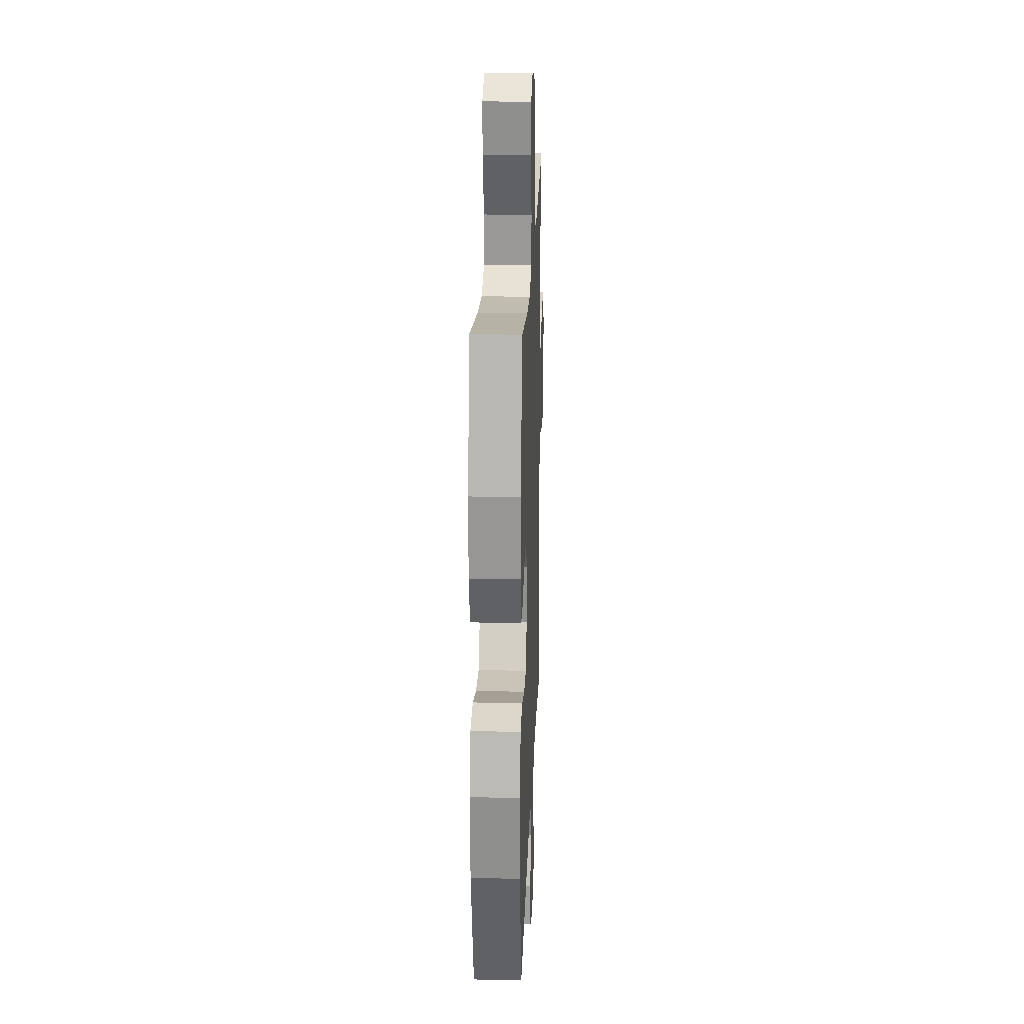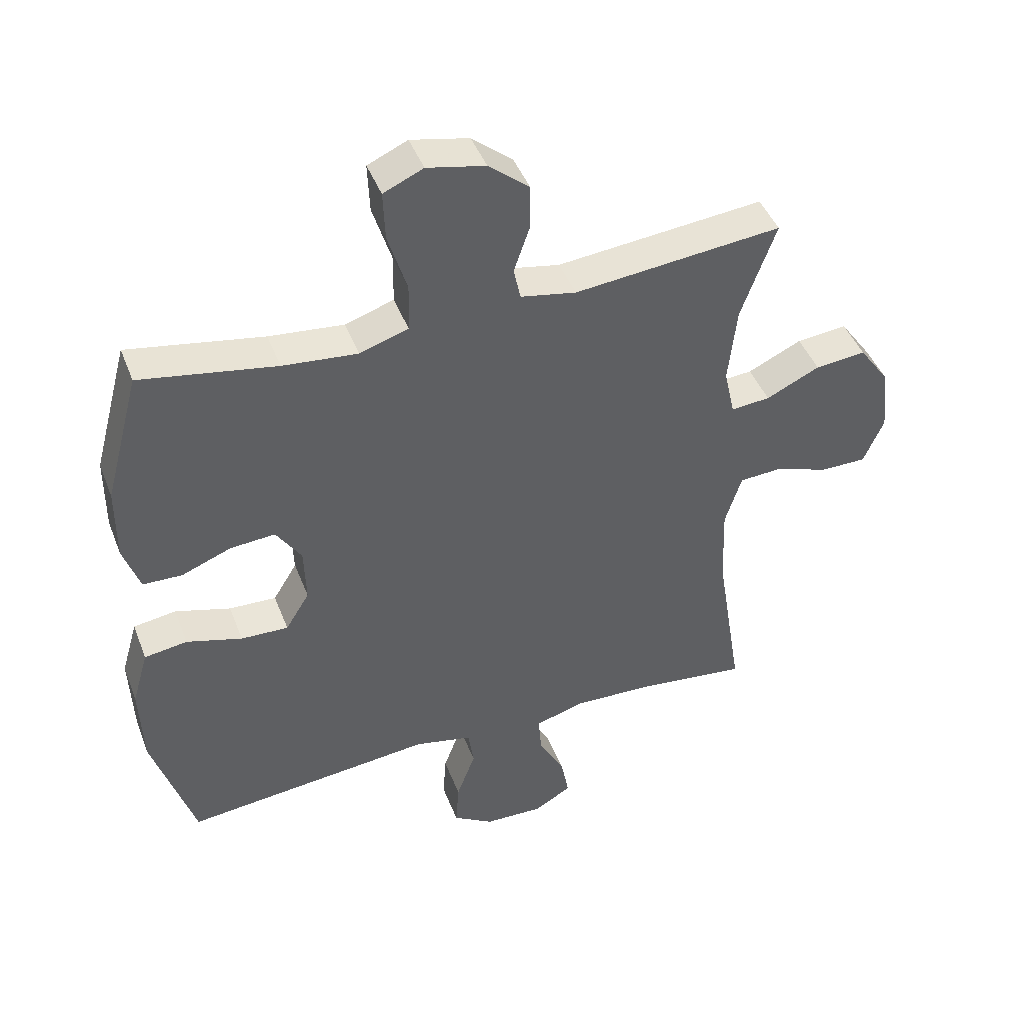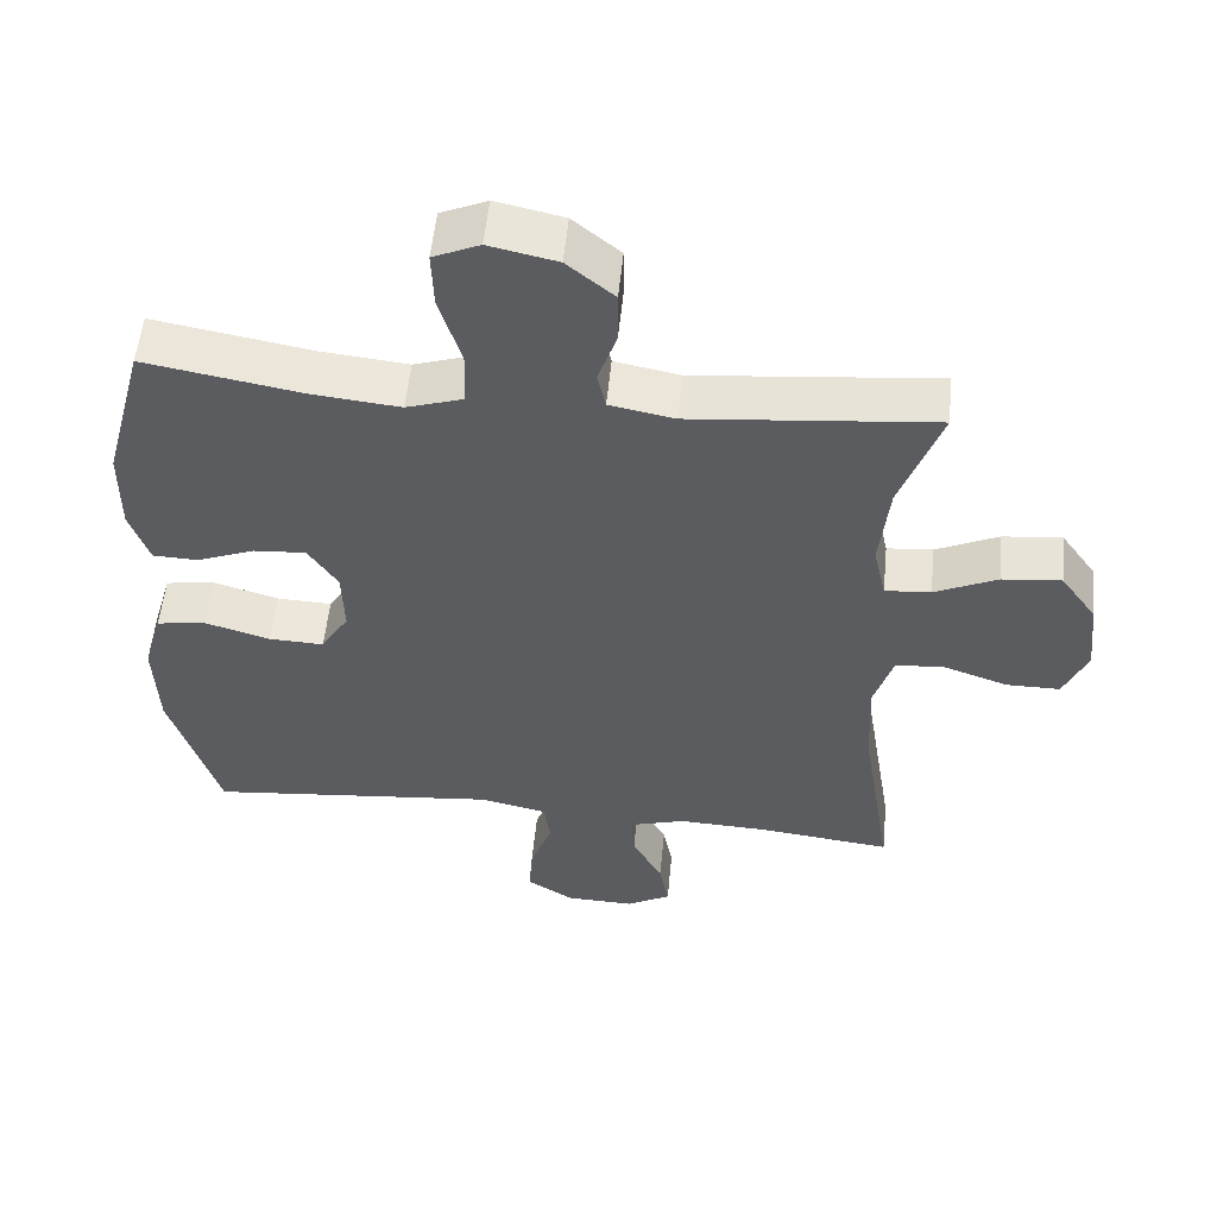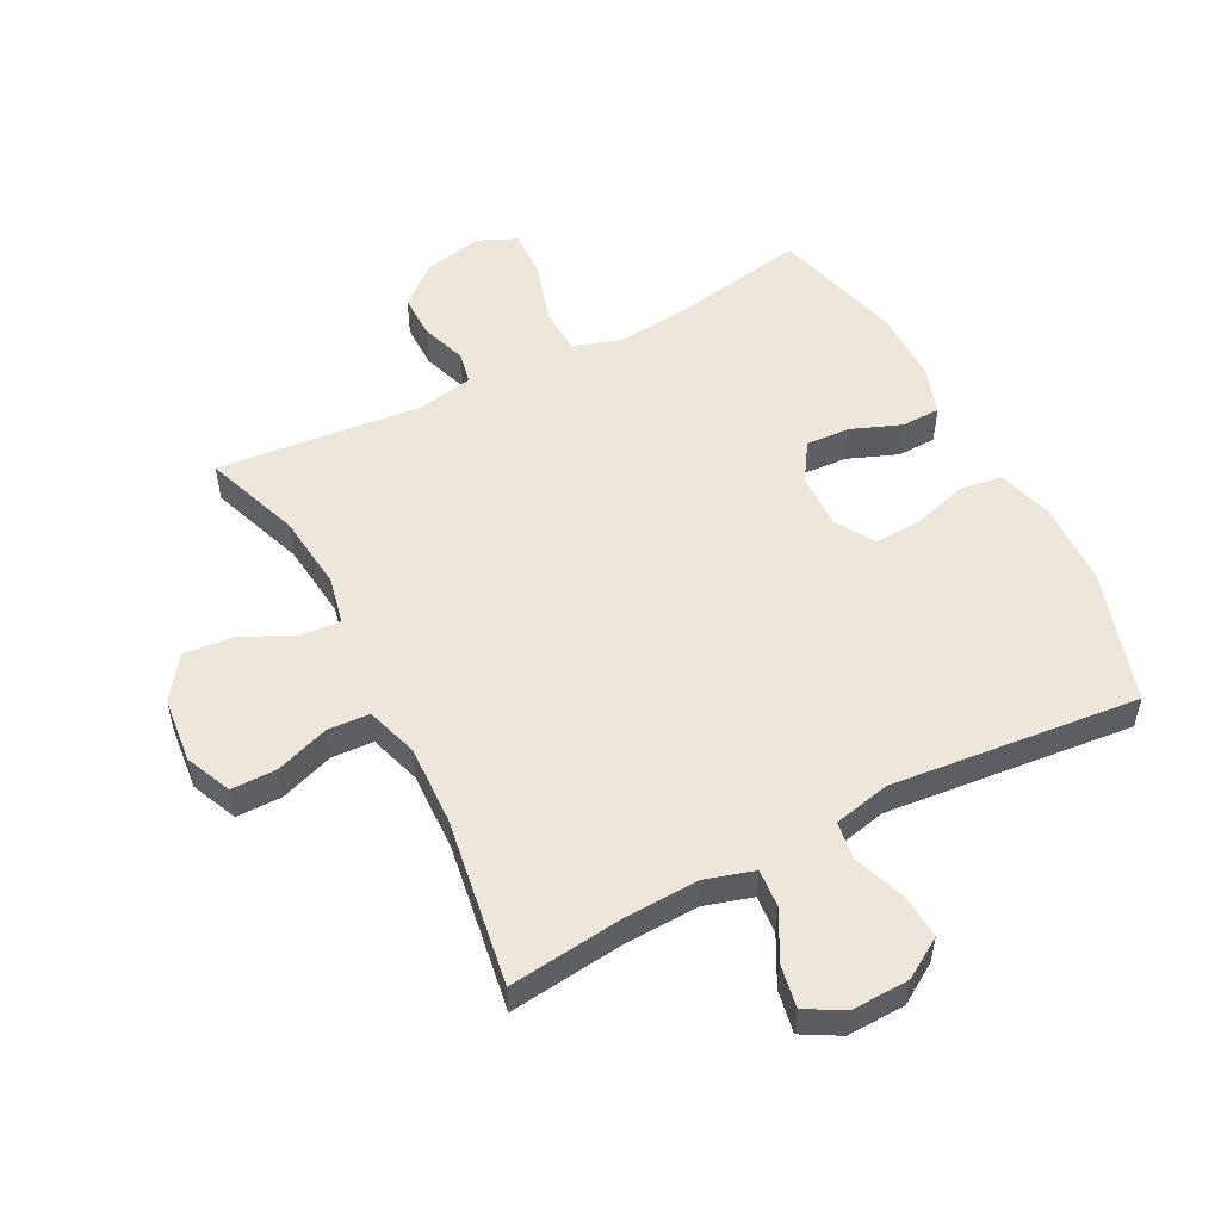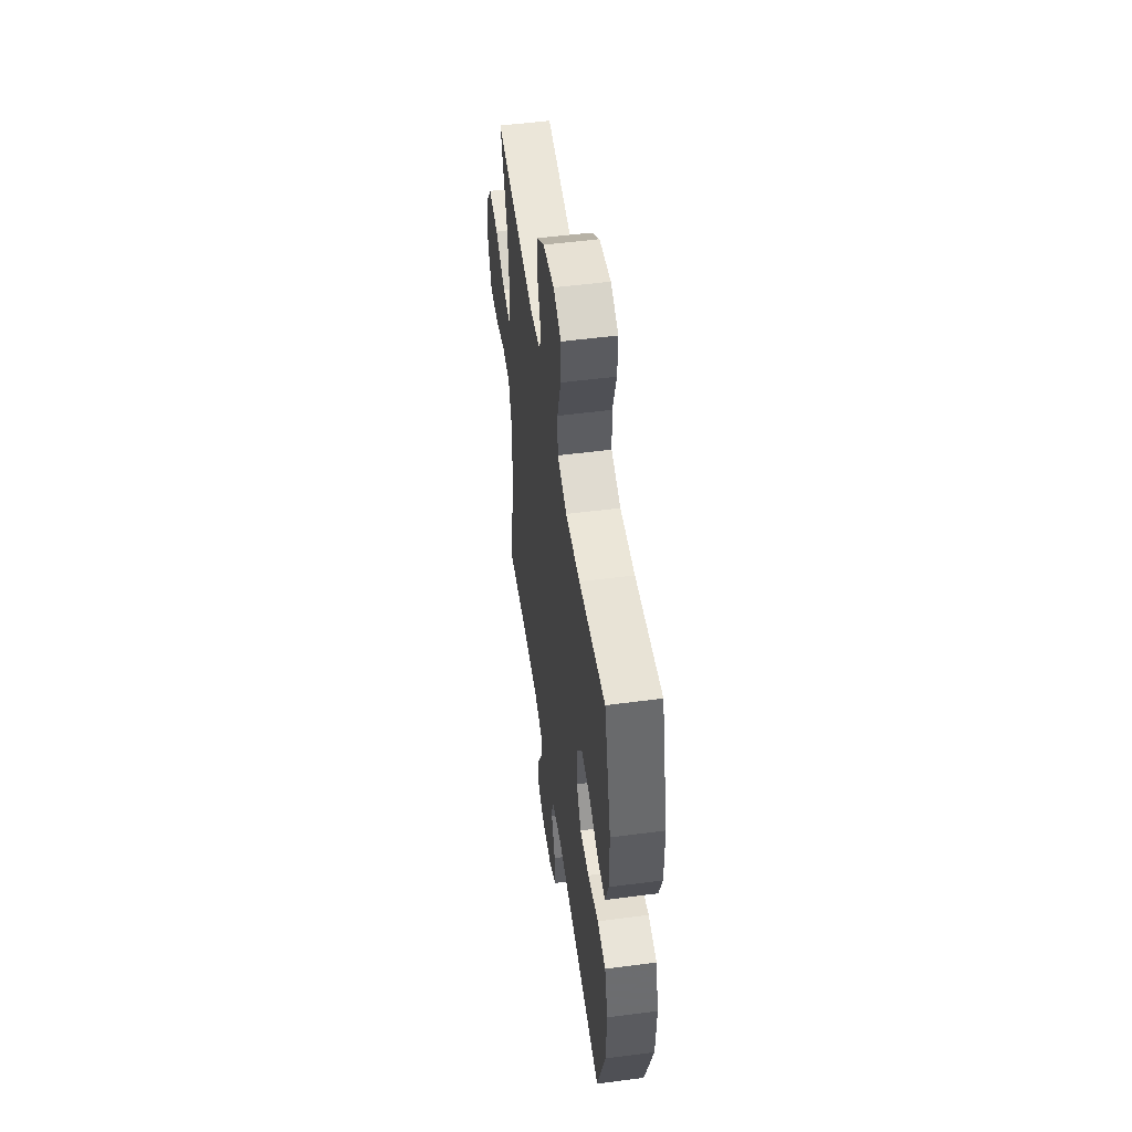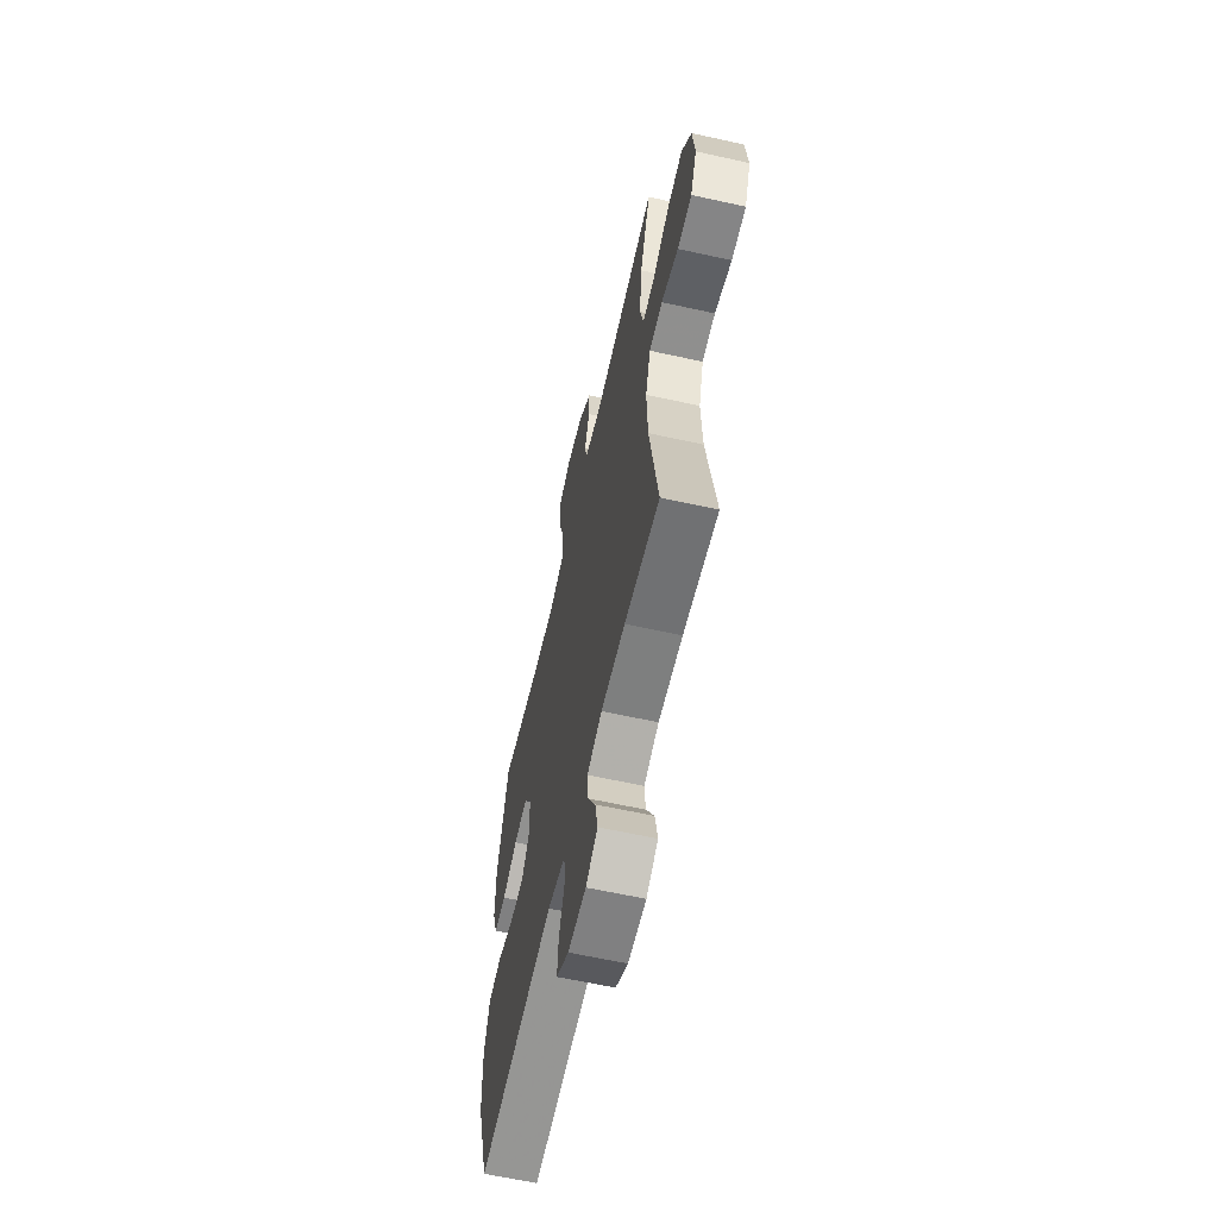
<metadata>
{"format":"obj","ext":"obj","renderer":"f3d","projection":"perspective","resolution":1024,"background":"white","views":[{"elev":22.3,"azim":-87.9,"up":"+Z"},{"elev":44.5,"azim":-20.4,"up":"+Z"},{"elev":54.4,"azim":5.6,"up":"+Z"},{"elev":52.9,"azim":152.5,"up":"+Y"},{"elev":52.7,"azim":-98.0,"up":"+Z"},{"elev":-61.9,"azim":77.3,"up":"+Z"}]}
</metadata>
<code>
v -0.5 0.07 0.5
v -0.286 0.07 0.462
v -0.168 0.07 0.45
v -0.091 0.07 0.475
v -0.089 0.07 0.551
v -0.119 0.07 0.648
v -0.122 0.07 0.726
v -0.059 0.07 0.754
v 0.033 0.07 0.734
v 0.097 0.07 0.681
v 0.097 0.07 0.609
v 0.072 0.07 0.536
v 0.083 0.07 0.485
v 0.171 0.07 0.468
v 0.5 0.07 0.5
v 0.445 0.07 0.346
v 0.432 0.07 0.223
v 0.449 0.07 0.147
v 0.511 0.07 0.152
v 0.596 0.07 0.192
v 0.676 0.07 0.2
v 0.725 0.07 0.131
v 0.736 0.07 0.027
v 0.704 0.07 -0.047
v 0.631 0.07 -0.047
v 0.545 0.07 -0.017
v 0.478 0.07 -0.021
v 0.452 0.07 -0.104
v 0.457 0.07 -0.232
v 0.5 0.07 -0.5
v 0.321 0.07 -0.479
v 0.197 0.07 -0.474
v 0.12 0.07 -0.497
v 0.125 0.07 -0.558
v 0.166 0.07 -0.635
v 0.179 0.07 -0.703
v 0.119 0.07 -0.737
v 0.026 0.07 -0.734
v -0.038 0.07 -0.694
v -0.033 0.07 -0.622
v -0.003 0.07 -0.541
v -0.012 0.07 -0.48
v -0.103 0.07 -0.46
v -0.5 0.07 -0.5
v -0.566 0.07 -0.287
v -0.571 0.07 -0.154
v -0.545 0.07 -0.064
v -0.477 0.07 -0.054
v -0.389 0.07 -0.08
v -0.314 0.07 -0.083
v -0.276 0.07 -0.021
v -0.279 0.07 0.069
v -0.319 0.07 0.13
v -0.39 0.07 0.125
v -0.469 0.07 0.094
v -0.531 0.07 0.096
v -0.557 0.07 0.173
v -0.556 0.07 0.292
v -0.5 0 0.5
v -0.286 0 0.462
v -0.168 0 0.45
v -0.091 0 0.475
v -0.089 0 0.551
v -0.119 0 0.648
v -0.122 0 0.726
v -0.059 0 0.754
v 0.033 0 0.734
v 0.097 0 0.681
v 0.097 0 0.609
v 0.072 0 0.536
v 0.083 0 0.485
v 0.171 0 0.468
v 0.5 0 0.5
v 0.445 0 0.346
v 0.432 0 0.223
v 0.449 0 0.147
v 0.511 0 0.152
v 0.596 0 0.192
v 0.676 0 0.2
v 0.725 0 0.131
v 0.736 0 0.027
v 0.704 0 -0.047
v 0.631 0 -0.047
v 0.545 0 -0.017
v 0.478 0 -0.021
v 0.452 0 -0.104
v 0.457 0 -0.232
v 0.5 0 -0.5
v 0.321 0 -0.479
v 0.197 0 -0.474
v 0.12 0 -0.497
v 0.125 0 -0.558
v 0.166 0 -0.635
v 0.179 0 -0.703
v 0.119 0 -0.737
v 0.026 0 -0.734
v -0.038 0 -0.694
v -0.033 0 -0.622
v -0.003 0 -0.541
v -0.012 0 -0.48
v -0.103 0 -0.46
v -0.5 0 -0.5
v -0.566 0 -0.287
v -0.571 0 -0.154
v -0.545 0 -0.064
v -0.477 0 -0.054
v -0.389 0 -0.08
v -0.314 0 -0.083
v -0.276 0 -0.021
v -0.279 0 0.069
v -0.319 0 0.13
v -0.39 0 0.125
v -0.469 0 0.094
v -0.531 0 0.096
v -0.557 0 0.173
v -0.556 0 0.292
f 57 58 1 2
f 54 55 56 57
f 53 54 57 2
f 52 53 2 3
f 51 52 3 4
f 46 47 48 49
f 46 49 50
f 43 44 45 46
f 42 43 46 50
f 38 39 40 41
f 38 41 42
f 37 38 42
f 34 35 36 37
f 33 34 37 42
f 32 33 42 50
f 29 30 31
f 28 29 31 32
f 27 28 32 50
f 23 24 25 26
f 23 26 27
f 19 20 21 22
f 18 19 22 23
f 14 15 16
f 13 14 16 17
f 9 10 11 12
f 7 8 9 12
f 5 6 7 12
f 4 5 12 13
f 51 4 13 17
f 18 23 27 50
f 17 18 50 51
f 60 59 116 115
f 115 114 113 112
f 60 115 112 111
f 61 60 111 110
f 62 61 110 109
f 107 106 105 104
f 108 107 104
f 104 103 102 101
f 108 104 101 100
f 99 98 97 96
f 100 99 96
f 100 96 95
f 95 94 93 92
f 100 95 92 91
f 108 100 91 90
f 89 88 87
f 90 89 87 86
f 108 90 86 85
f 84 83 82 81
f 85 84 81
f 80 79 78 77
f 81 80 77 76
f 74 73 72
f 75 74 72 71
f 70 69 68 67
f 70 67 66 65
f 70 65 64 63
f 71 70 63 62
f 75 71 62 109
f 108 85 81 76
f 109 108 76 75
f 1 59 60 2
f 2 60 61 3
f 3 61 62 4
f 4 62 63 5
f 5 63 64 6
f 6 64 65 7
f 7 65 66 8
f 8 66 67 9
f 9 67 68 10
f 10 68 69 11
f 11 69 70 12
f 12 70 71 13
f 13 71 72 14
f 14 72 73 15
f 15 73 74 16
f 16 74 75 17
f 17 75 76 18
f 18 76 77 19
f 19 77 78 20
f 20 78 79 21
f 21 79 80 22
f 22 80 81 23
f 23 81 82 24
f 24 82 83 25
f 25 83 84 26
f 26 84 85 27
f 27 85 86 28
f 28 86 87 29
f 29 87 88 30
f 30 88 89 31
f 31 89 90 32
f 32 90 91 33
f 33 91 92 34
f 34 92 93 35
f 35 93 94 36
f 36 94 95 37
f 37 95 96 38
f 38 96 97 39
f 39 97 98 40
f 40 98 99 41
f 41 99 100 42
f 42 100 101 43
f 43 101 102 44
f 44 102 103 45
f 45 103 104 46
f 46 104 105 47
f 47 105 106 48
f 48 106 107 49
f 49 107 108 50
f 50 108 109 51
f 51 109 110 52
f 52 110 111 53
f 53 111 112 54
f 54 112 113 55
f 55 113 114 56
f 56 114 115 57
f 57 115 116 58
f 58 116 59 1

</code>
